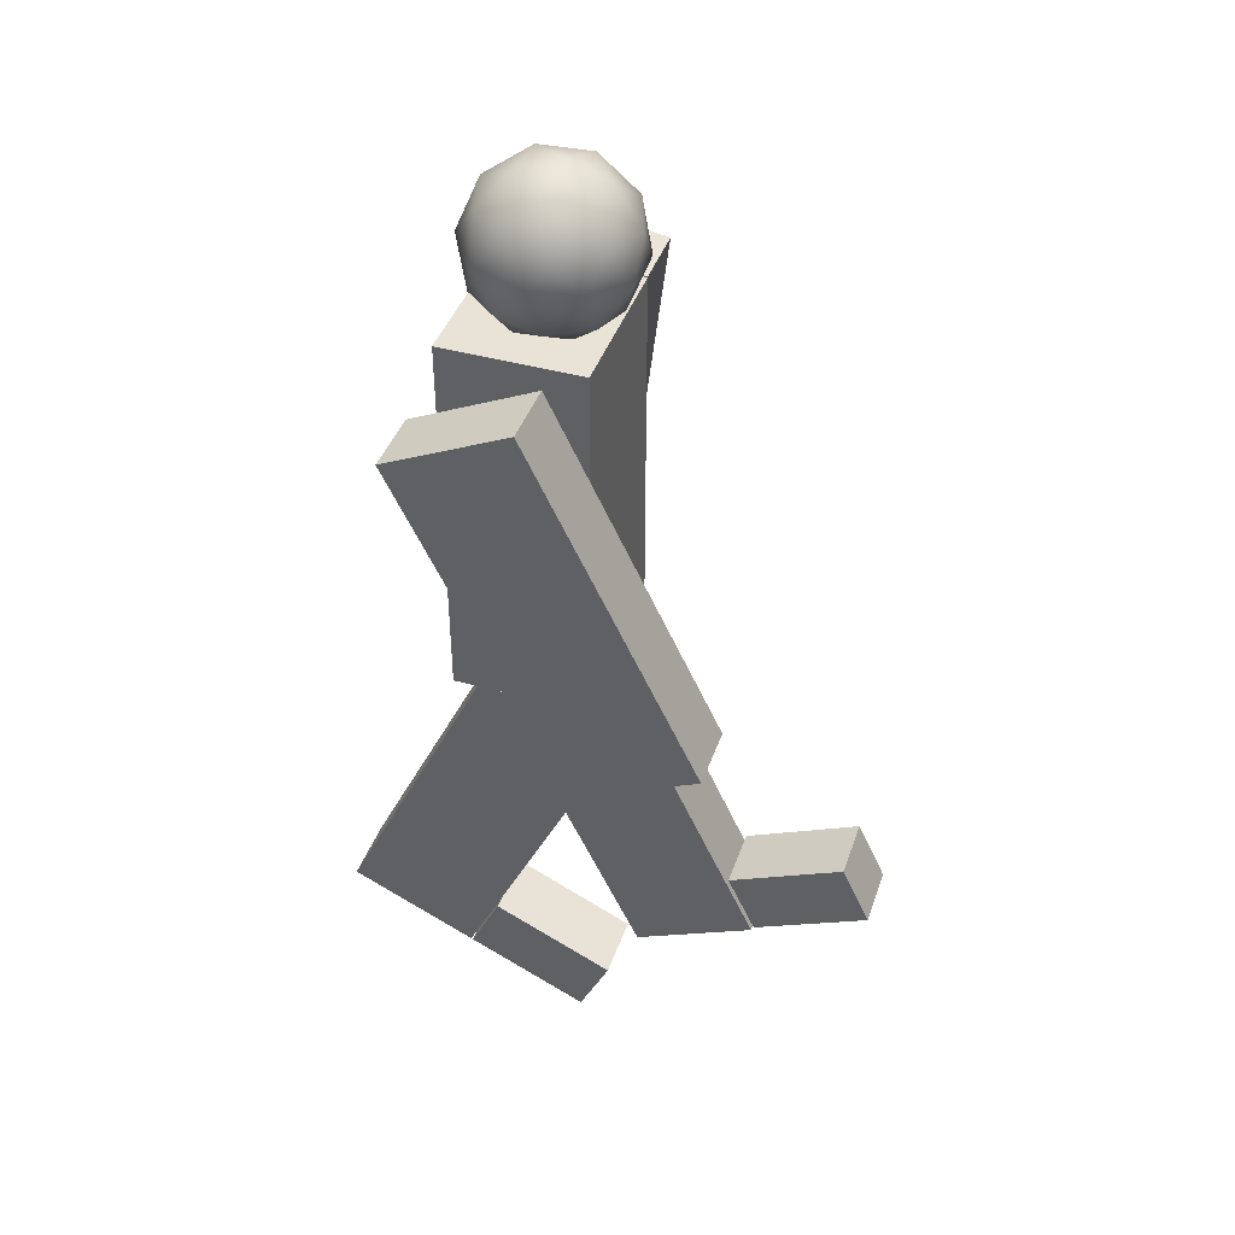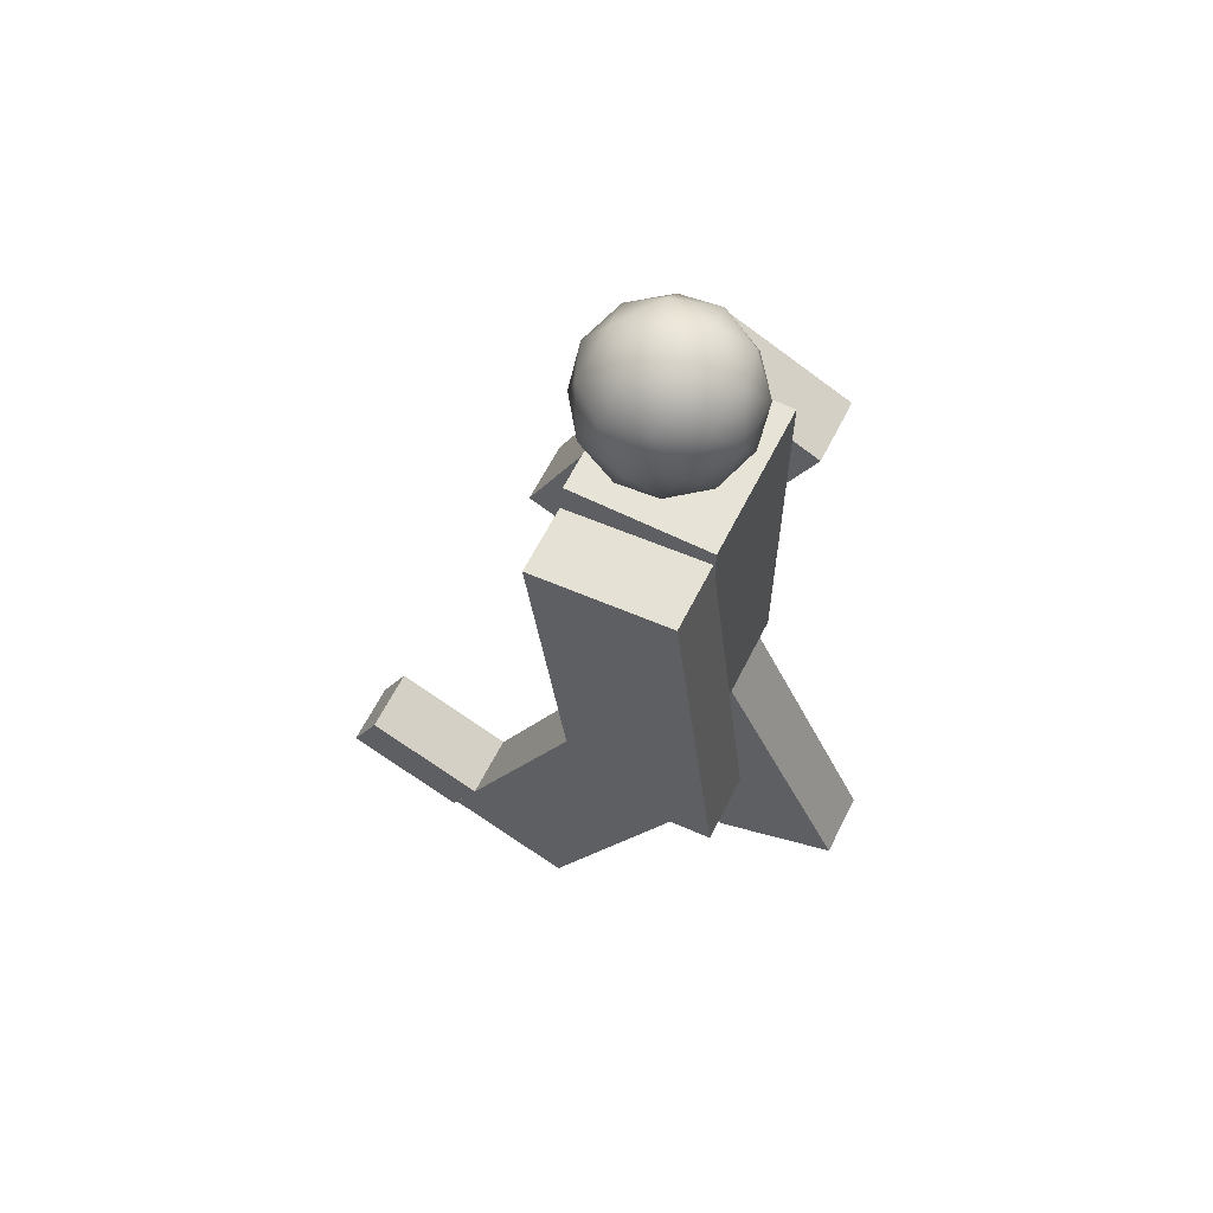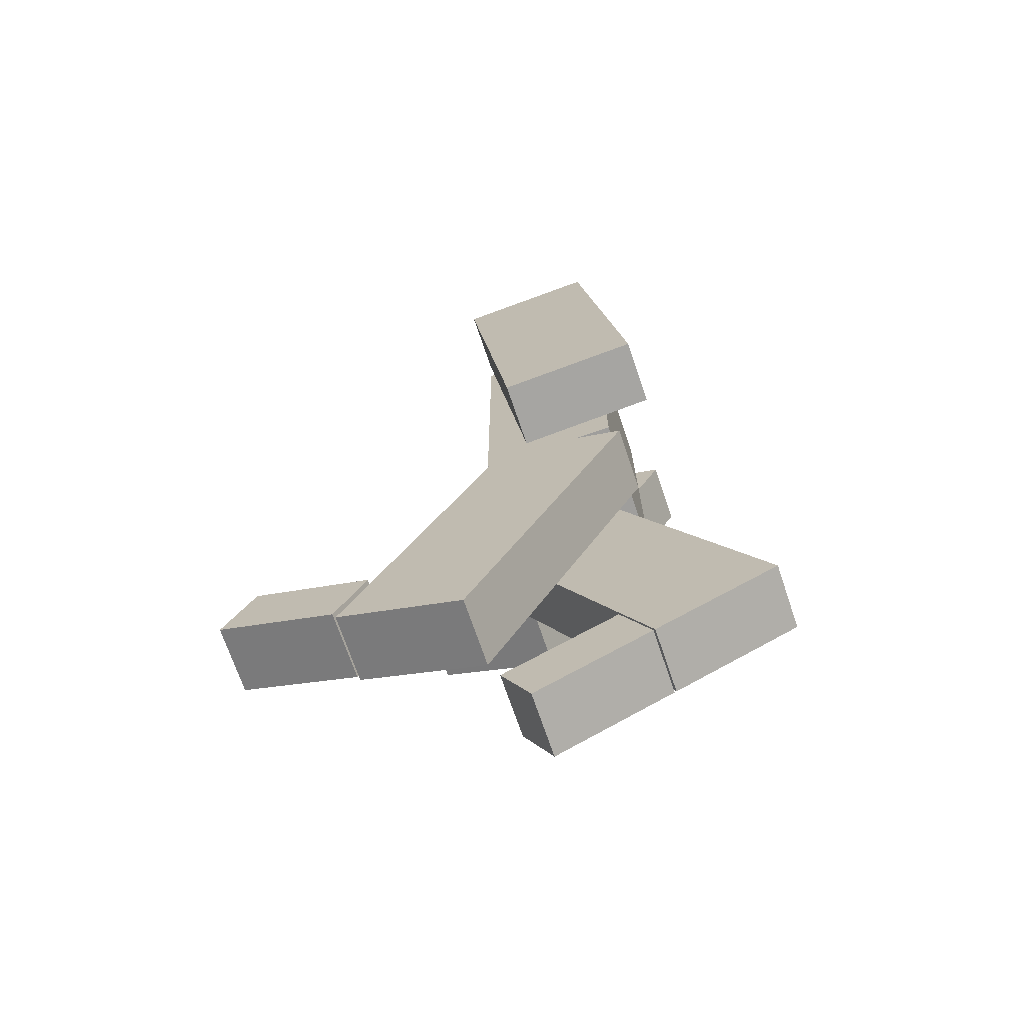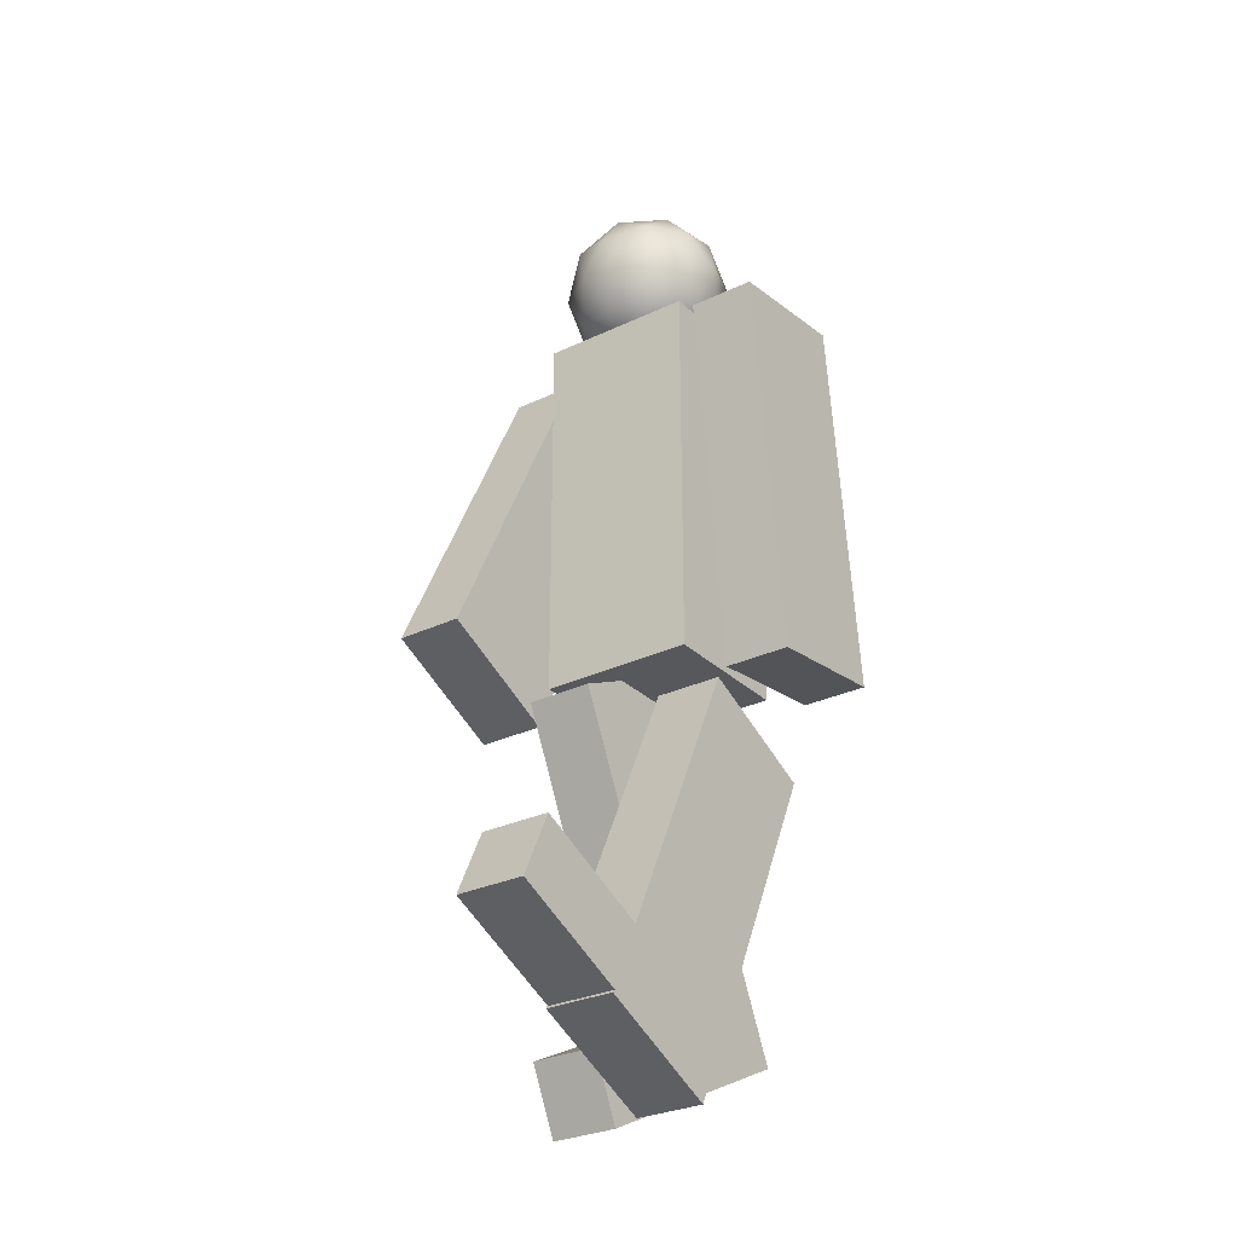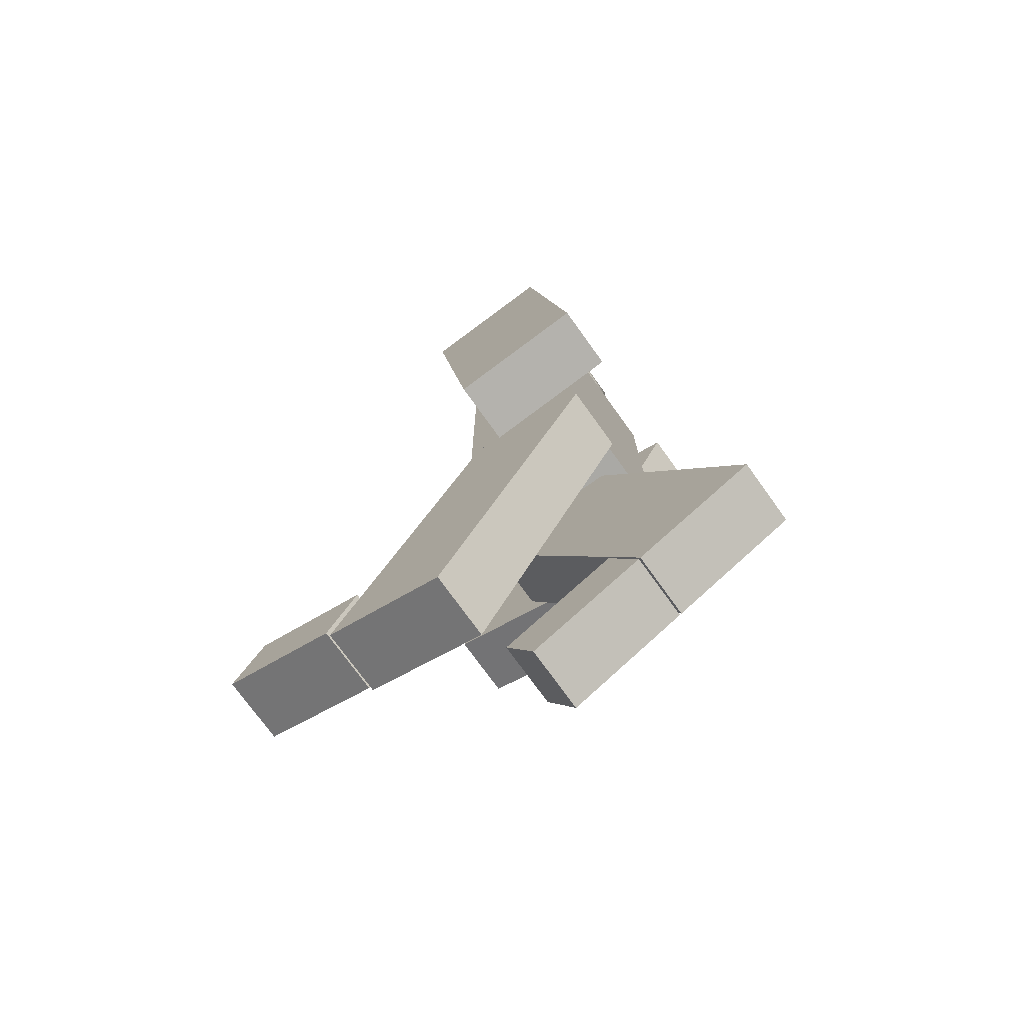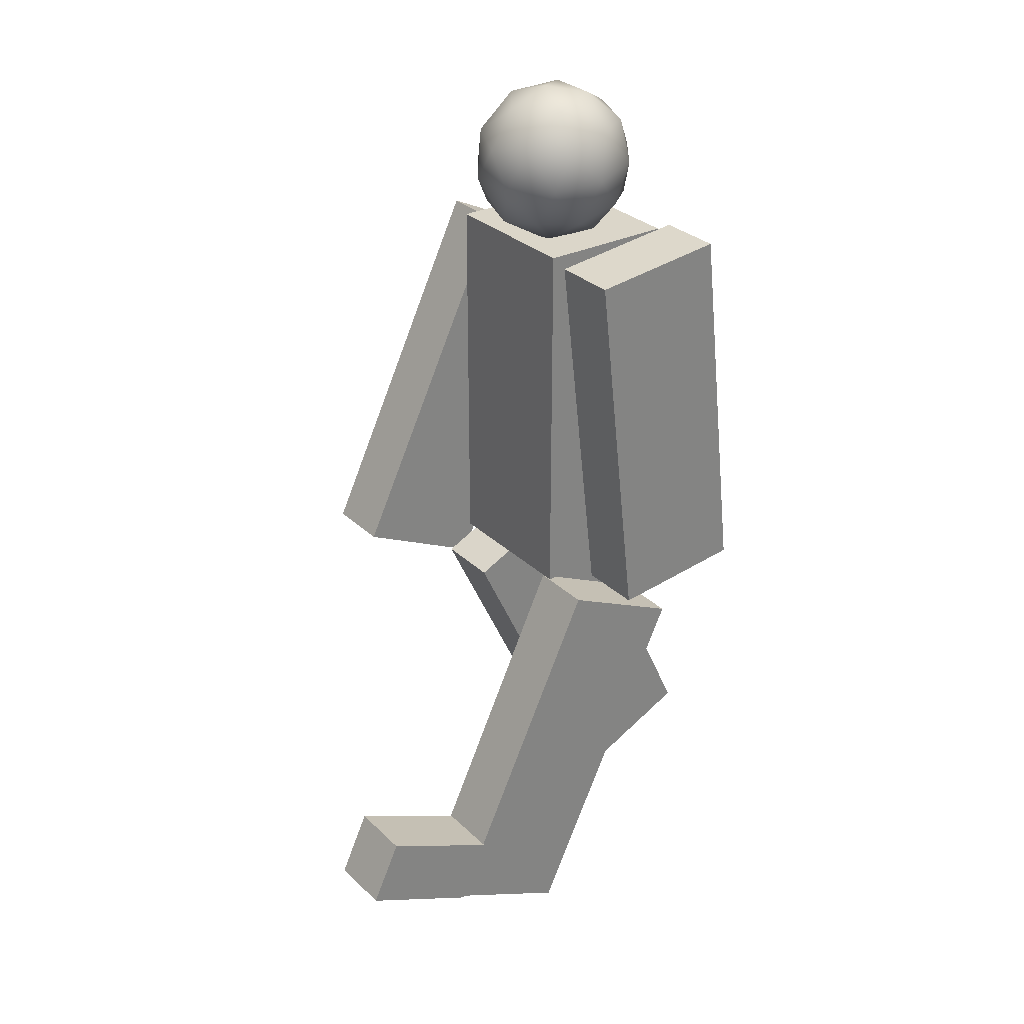
<metadata>
{"format":"obj","ext":"obj","renderer":"f3d","projection":"perspective","resolution":1024,"background":"white","views":[{"elev":42.0,"azim":18.6,"up":"+Y"},{"elev":62.3,"azim":-153.3,"up":"+Y"},{"elev":-71.1,"azim":-161.2,"up":"+Y"},{"elev":-28.7,"azim":125.6,"up":"+Y"},{"elev":-75.3,"azim":-144.2,"up":"+Y"},{"elev":29.7,"azim":143.8,"up":"+Y"}]}
</metadata>
<code>
o Cube
v -0.07881 -0.1375 0.3014
v -0.07881 1.001 0.3014
v -0.07881 -0.1375 -0.1555
v -0.07881 1.001 -0.1555
v 0.3329 -0.1375 0.3014
v 0.3329 1.001 0.3014
v 0.3329 -0.1375 -0.1555
v 0.3329 1.001 -0.1555
v -0.07881 1.001 -0.02179
v -0.07881 -0.1375 -0.02179
v 0.3329 1.001 -0.02179
v 0.3329 -0.1375 -0.02179
v -0.07881 -0.1375 0.05081
v 0.3329 1.001 0.05081
v -0.07881 1.001 0.05081
v 0.3329 -0.1375 0.05081
f 9 4 3 10
f 4 8 7 3
f 14 6 5 16
f 6 2 1 5
f 10 3 7 12
f 11 8 4 9
f 13 10 12 16
f 8 11 12 7
f 2 15 13 1
f 1 13 16 5
f 6 14 15 2
f 14 11 9 15
f 15 9 10 13
f 11 14 16 12
o Icosphere
v 0.1286 0.9677 0.07259
v 0.3239 1.076 0.2016
v 0.08106 1.112 0.2813
v -0.069 1.133 0.07259
v 0.08106 1.112 -0.1361
v 0.3239 1.076 -0.05639
v 0.2469 1.309 0.2813
v 0.004083 1.345 0.2016
v 0.004083 1.345 -0.05639
v 0.2469 1.309 -0.1361
v 0.3969 1.287 0.07259
v 0.1993 1.453 0.07259
v 0.09447 1.01 0.1953
v 0.2372 0.9889 0.1484
v 0.2092 1.074 0.2711
v 0.3519 1.053 0.07259
v 0.2372 0.9889 -0.003222
v 0.006266 1.023 0.07259
v -0.0217 1.107 0.1953
v 0.09447 1.01 -0.05008
v -0.0217 1.107 -0.05008
v 0.2092 1.074 -0.1259
v 0.3949 1.177 0.1484
v 0.3949 1.177 -0.003222
v 0.164 1.21 0.3179
v 0.3067 1.19 0.2711
v -0.06694 1.244 0.1484
v 0.02126 1.231 0.2711
v 0.02126 1.231 -0.1259
v -0.06694 1.244 -0.003222
v 0.3067 1.19 -0.1259
v 0.164 1.21 -0.1728
v 0.3496 1.314 0.1953
v 0.1187 1.347 0.2711
v -0.02399 1.368 0.07259
v 0.1187 1.347 -0.1259
v 0.3496 1.314 -0.05008
v 0.2335 1.411 0.1953
v 0.3217 1.398 0.07259
v 0.09076 1.432 0.1484
v 0.09076 1.432 -0.003222
v 0.2335 1.411 -0.05008
f 17 30 29
f 18 30 32
f 17 29 34
f 17 34 36
f 17 36 33
f 18 32 39
f 19 31 41
f 20 35 43
f 21 37 45
f 22 38 47
f 18 39 42
f 19 41 44
f 20 43 46
f 21 45 48
f 22 47 40
f 23 49 54
f 24 50 56
f 25 51 57
f 26 52 58
f 27 53 55
f 55 58 28
f 55 53 58
f 53 26 58
f 58 57 28
f 58 52 57
f 52 25 57
f 57 56 28
f 57 51 56
f 51 24 56
f 56 54 28
f 56 50 54
f 50 23 54
f 54 55 28
f 54 49 55
f 49 27 55
f 40 53 27
f 40 47 53
f 47 26 53
f 48 52 26
f 48 45 52
f 45 25 52
f 46 51 25
f 46 43 51
f 43 24 51
f 44 50 24
f 44 41 50
f 41 23 50
f 42 49 23
f 42 39 49
f 39 27 49
f 47 48 26
f 47 38 48
f 38 21 48
f 45 46 25
f 45 37 46
f 37 20 46
f 43 44 24
f 43 35 44
f 35 19 44
f 41 42 23
f 41 31 42
f 31 18 42
f 39 40 27
f 39 32 40
f 32 22 40
f 33 38 22
f 33 36 38
f 36 21 38
f 36 37 21
f 36 34 37
f 34 20 37
f 34 35 20
f 34 29 35
f 29 19 35
f 32 33 22
f 32 30 33
f 30 17 33
f 29 31 19
f 29 30 31
f 30 18 31
o Cube.002
v 0.3653 -1.425 -0.01596
v -0.1184 -0.3947 -0.01596
v 0.3653 -1.425 -0.2117
v -0.1184 -0.3947 -0.2117
v 0.738 -1.25 -0.01596
v 0.2543 -0.2198 -0.01596
v 0.738 -1.25 -0.2117
v 0.2543 -0.2198 -0.2117
f 60 62 61 59
f 62 66 65 61
f 66 64 63 65
f 64 60 59 63
f 59 61 65 63
f 64 66 62 60
o Cube.004
v 0.7435 -1.247 -0.0262
v 0.6551 -1.059 -0.0262
v 0.7435 -1.247 -0.2219
v 0.6551 -1.059 -0.2219
v 1.097 -1.081 -0.0262
v 1.009 -0.8931 -0.0262
v 1.097 -1.081 -0.2219
v 1.009 -0.8931 -0.2219
f 68 70 69 67
f 70 74 73 69
f 74 72 71 73
f 72 68 67 71
f 67 69 73 71
f 72 74 70 68
o Cube.001
v -0.446 -1.064 0.3014
v 0.04206 -0.03559 0.3014
v -0.446 -1.064 0.1057
v 0.04206 -0.03559 0.1057
v -0.07403 -1.24 0.3014
v 0.414 -0.2121 0.3014
v -0.07403 -1.24 0.1057
v 0.414 -0.2121 0.1057
f 76 78 77 75
f 78 82 81 77
f 82 80 79 81
f 80 76 75 79
f 75 77 81 79
f 80 82 78 76
o Cube.003
v -0.06858 -1.243 0.3014
v 0.02059 -1.055 0.3014
v -0.06858 -1.243 0.1057
v 0.02059 -1.055 0.1057
v 0.2846 -1.411 0.3014
v 0.3737 -1.223 0.3014
v 0.2846 -1.411 0.1057
v 0.3737 -1.223 0.1057
f 84 86 85 83
f 86 90 89 85
f 90 88 87 89
f 88 84 83 87
f 83 85 89 87
f 88 90 86 84
o Cube.006
v -0.2218 -0.1066 -0.1952
v -0.08849 1.024 -0.1952
v -0.2218 -0.1066 -0.3909
v -0.08849 1.024 -0.3909
v 0.1871 -0.1548 -0.1952
v 0.3204 0.9755 -0.1952
v 0.1871 -0.1548 -0.3909
v 0.3204 0.9755 -0.3909
f 92 94 93 91
f 94 98 97 93
f 98 96 95 97
f 96 92 91 95
f 91 93 97 95
f 96 98 94 92
o Cube.005
v 0.3403 -0.251 0.5228
v -0.1528 0.7748 0.5228
v 0.3403 -0.251 0.3271
v -0.1528 0.7748 0.3271
v 0.7114 -0.07264 0.5228
v 0.2183 0.9532 0.5228
v 0.7114 -0.07264 0.3271
v 0.2183 0.9532 0.3271
f 100 102 101 99
f 102 106 105 101
f 106 104 103 105
f 104 100 99 103
f 99 101 105 103
f 104 106 102 100

</code>
